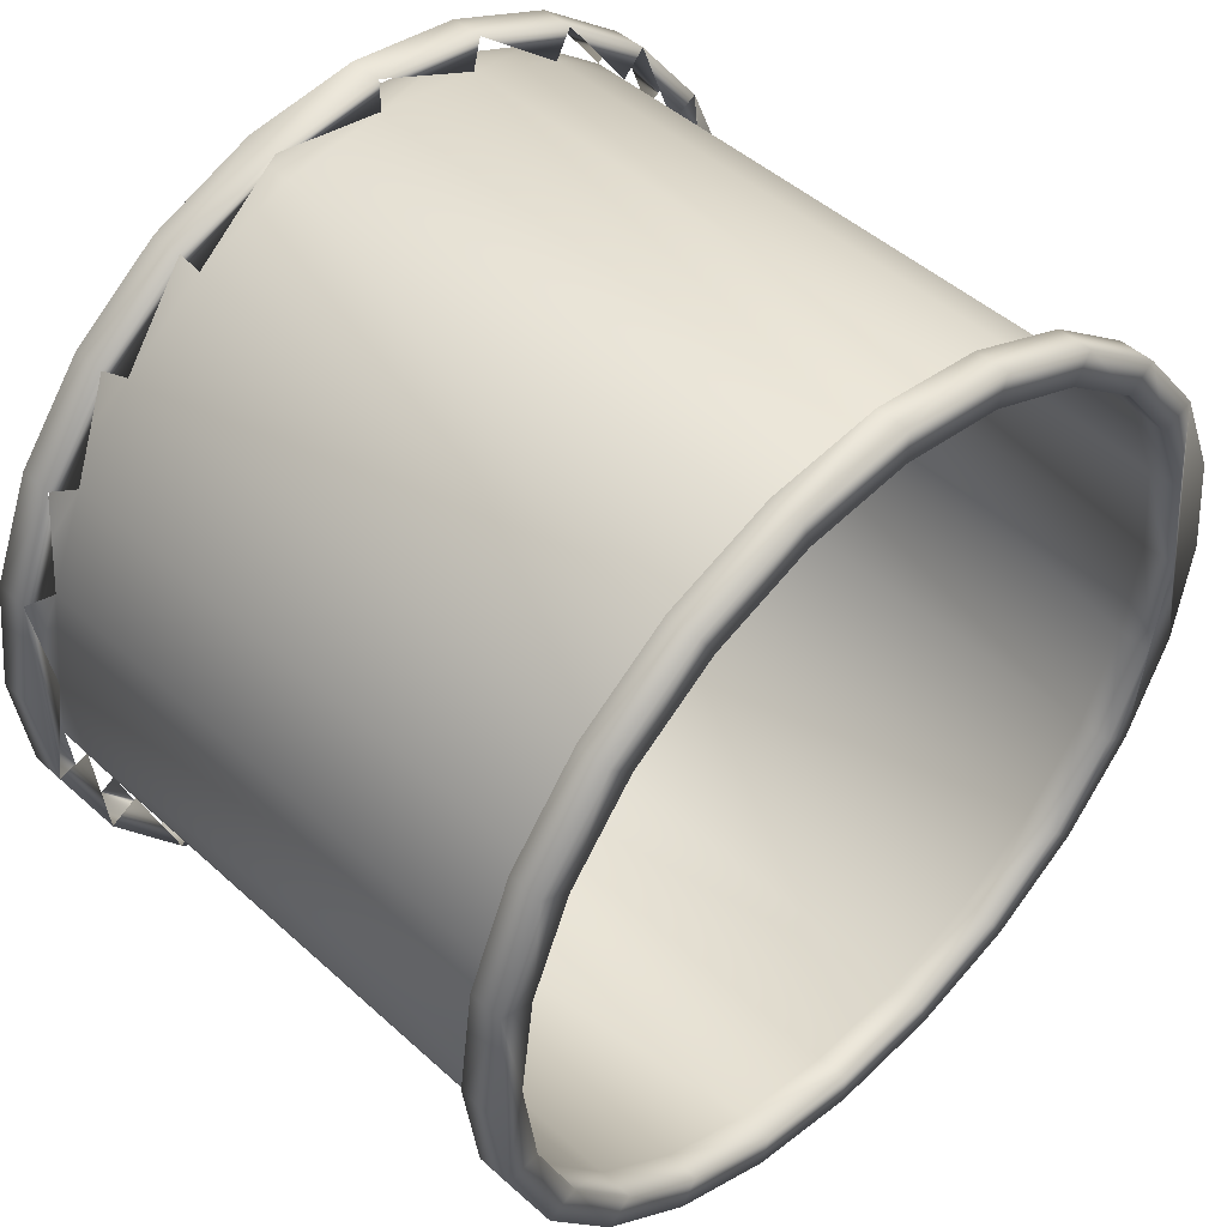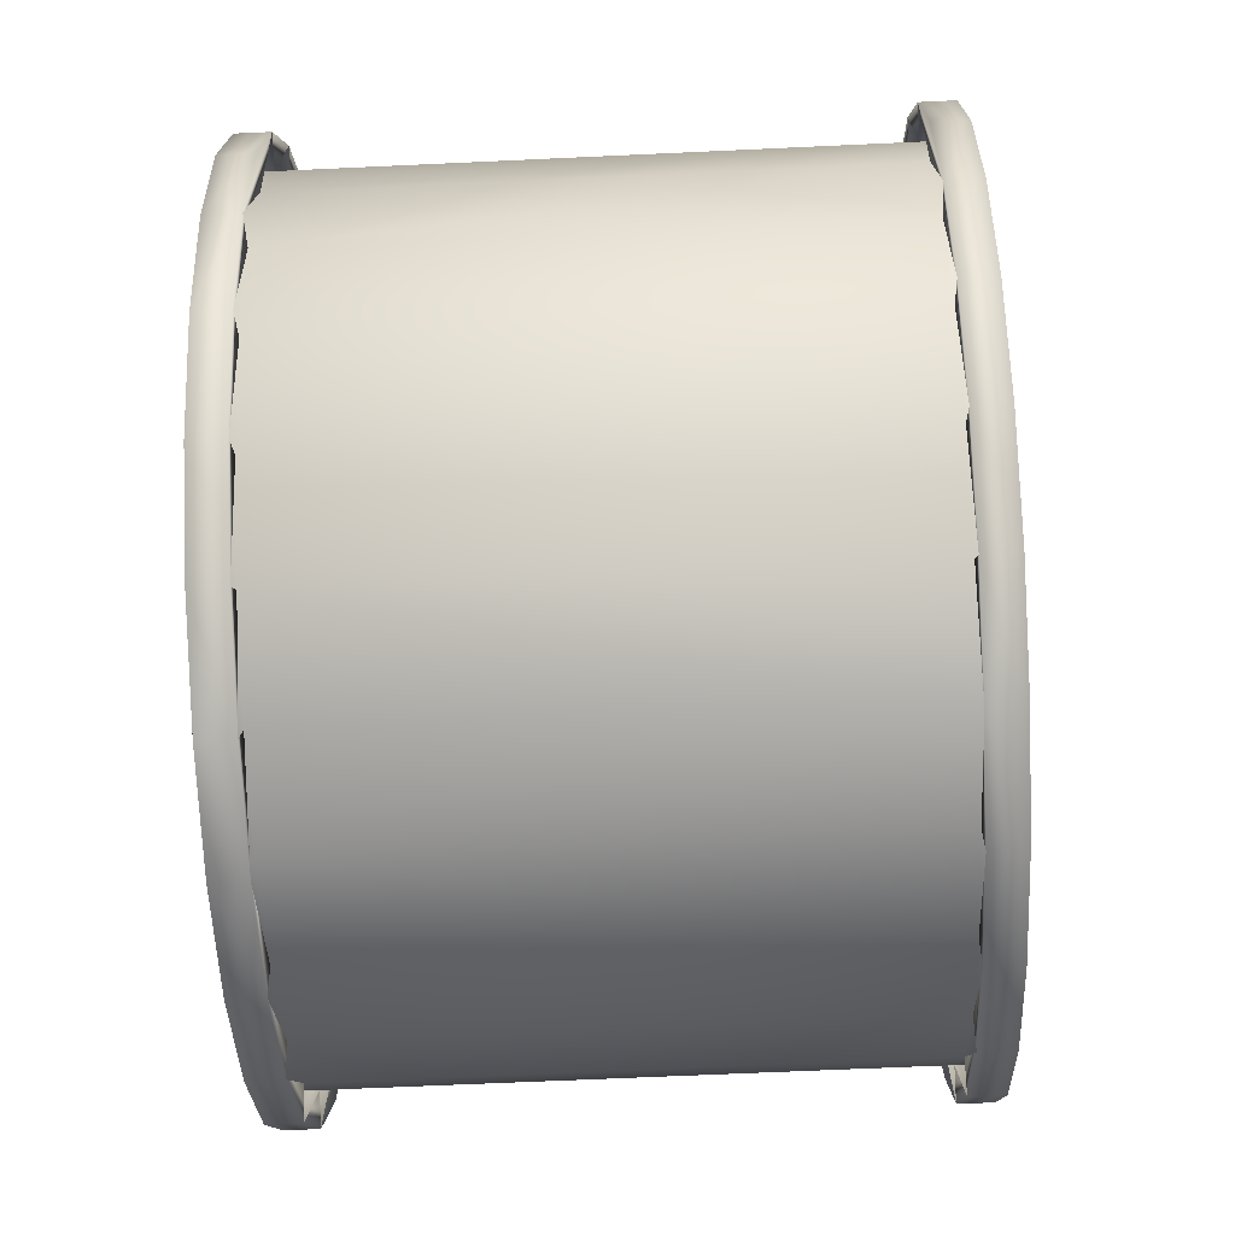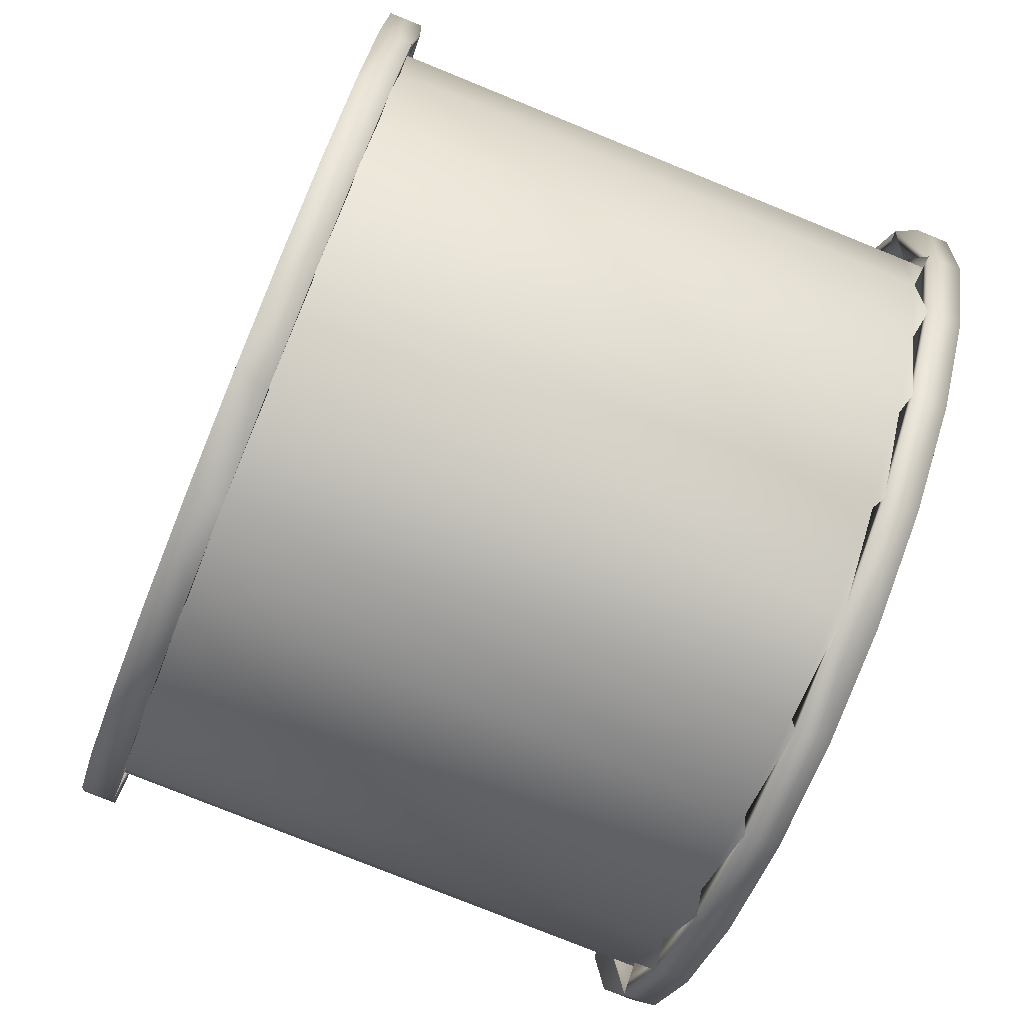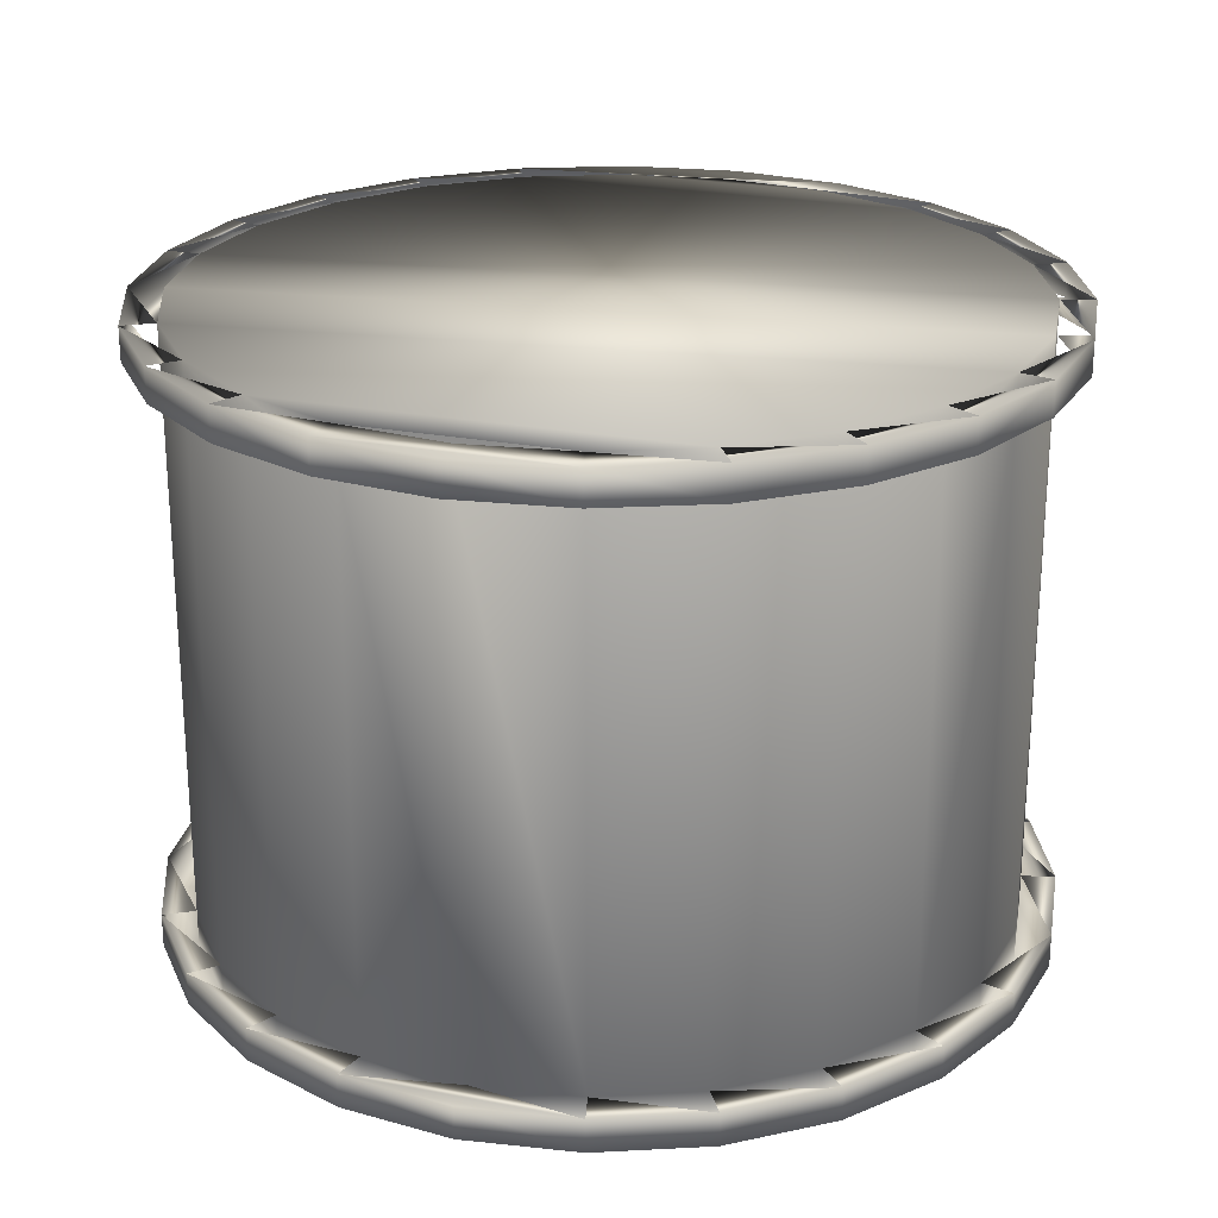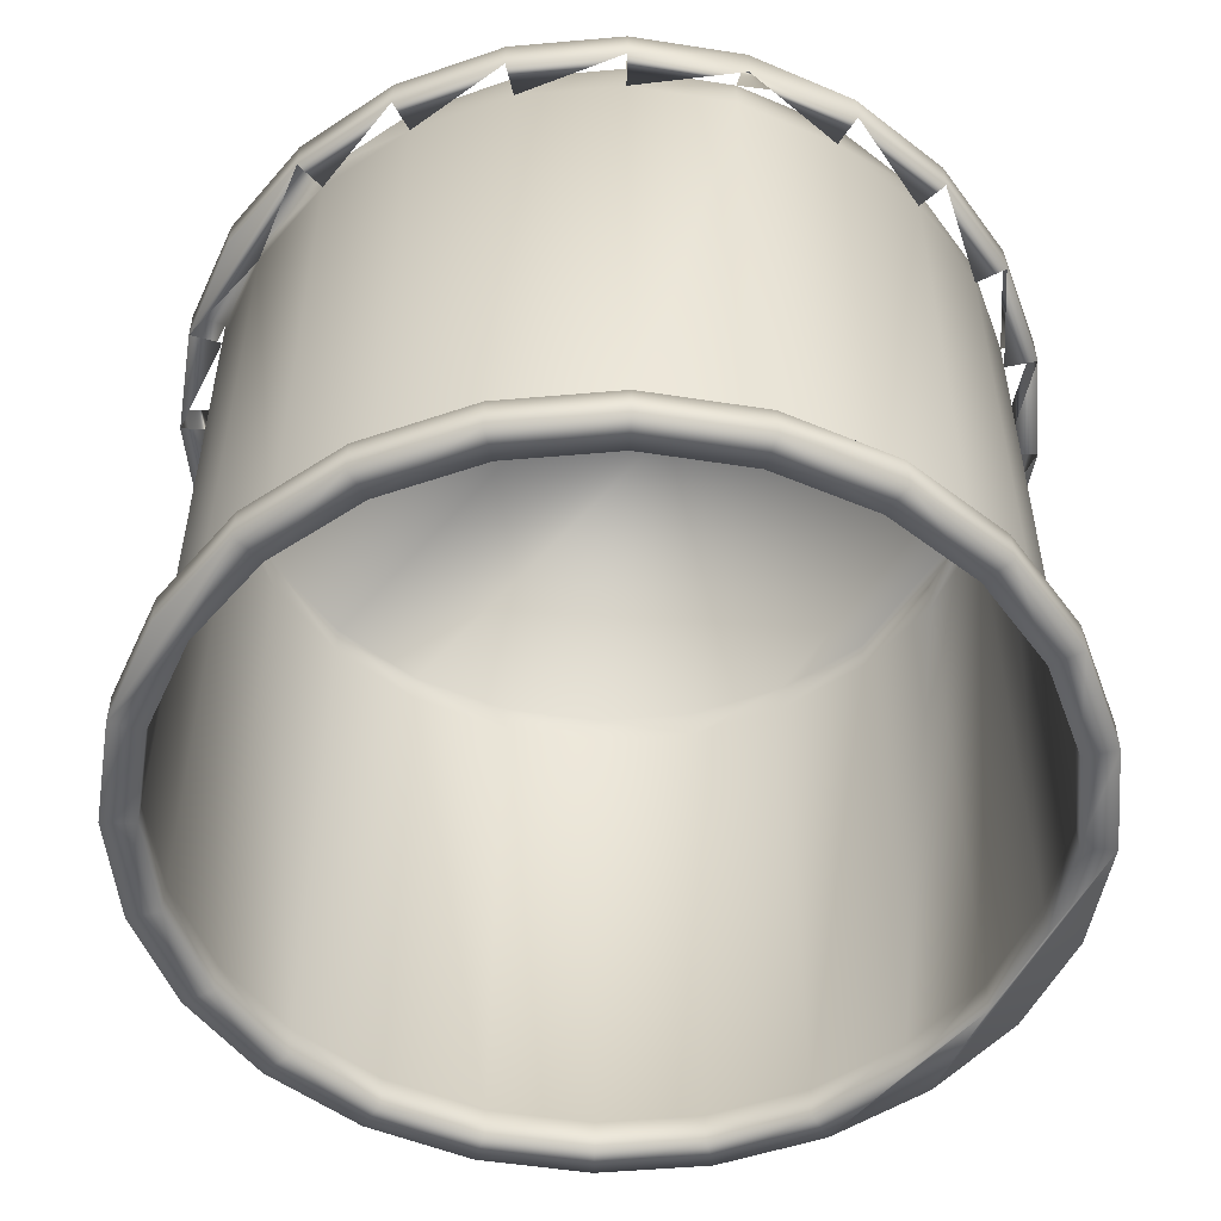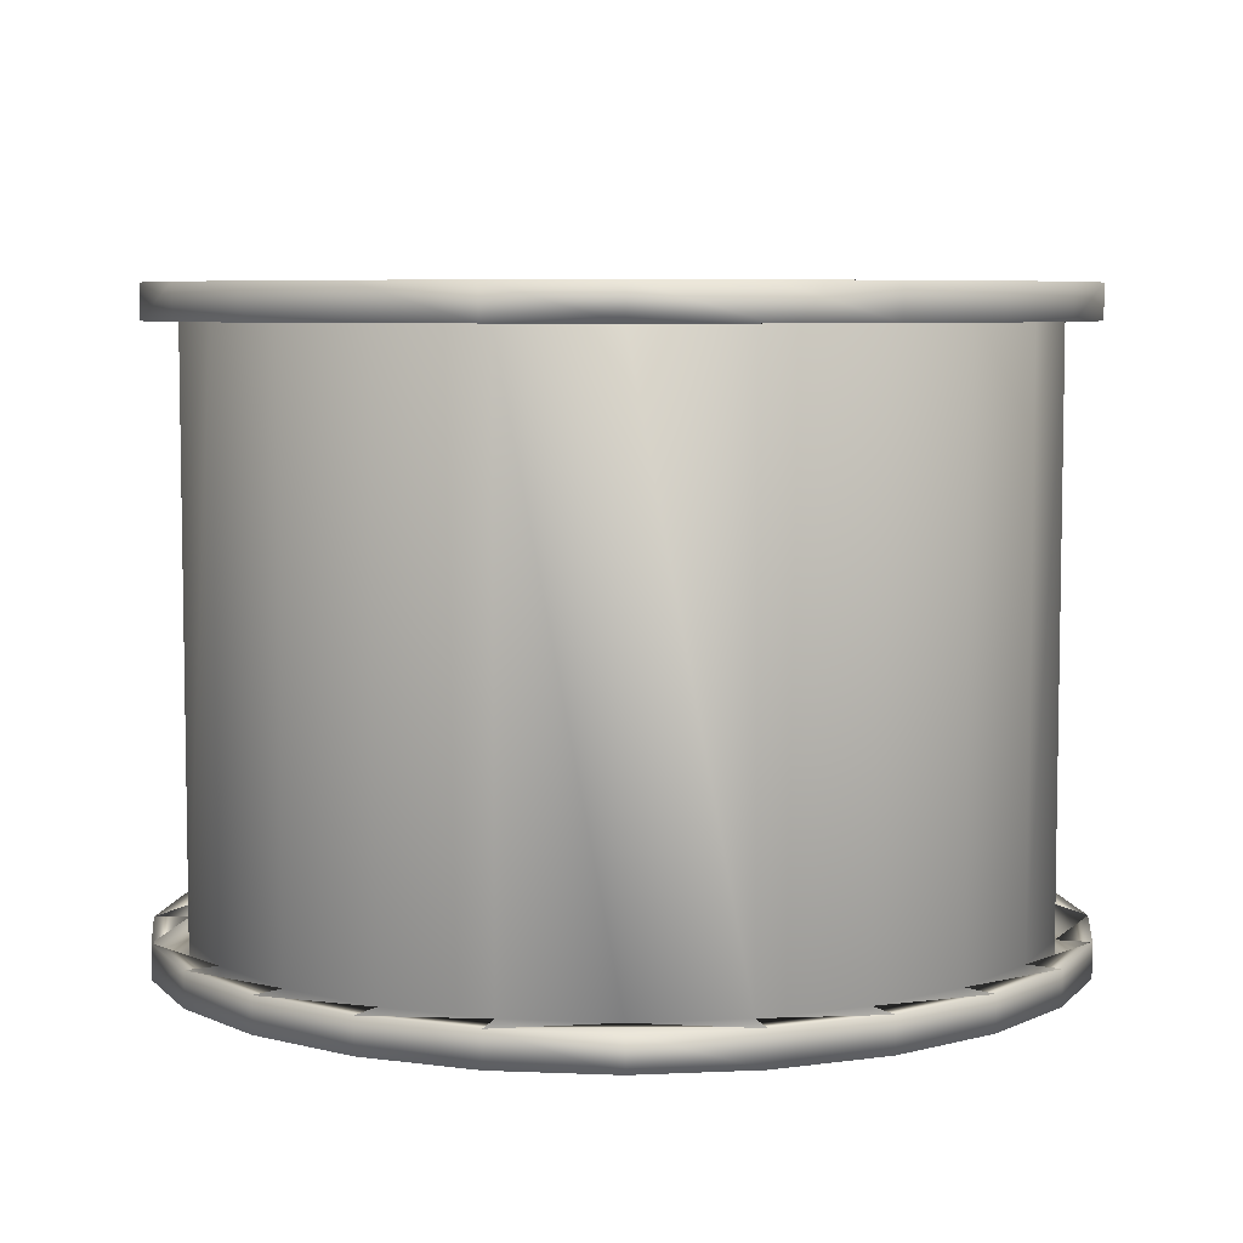
<metadata>
{"format":"obj","ext":"obj","renderer":"f3d","projection":"perspective","resolution":1024,"background":"white","views":[{"elev":47.2,"azim":135.6,"up":"+Y"},{"elev":-64.6,"azim":92.7,"up":"+Y"},{"elev":-77.3,"azim":67.9,"up":"+Y"},{"elev":23.9,"azim":107.6,"up":"+Z"},{"elev":-51.6,"azim":147.9,"up":"+Z"},{"elev":6.3,"azim":89.6,"up":"+Z"}]}
</metadata>
<code>
v 3.736 0.6886 2.438
v 3.746 0.6097 2.413
v 3.746 0.6097 2.438
v 3.736 0.6886 2.413
v 3.962 0.983 2.413
v 4.041 0.9934 1.994
v 3.962 0.983 1.994
v 4.041 0.9934 2.413
v 3.888 0.9525 2.413
v 3.888 0.9525 1.994
v 3.746 0.7675 2.438
v 3.777 0.5362 2.438
v 3.777 0.841 2.438
v 3.825 0.4731 2.438
v 3.825 0.9041 2.438
v 3.888 0.4246 2.438
v 3.888 0.9525 2.438
v 3.962 0.3942 2.438
v 3.962 0.983 2.438
v 4.041 0.3838 2.438
v 4.041 0.9934 2.438
v 4.119 0.3942 2.438
v 4.119 0.983 2.438
v 4.193 0.4246 2.438
v 4.193 0.9525 2.438
v 4.256 0.4731 2.438
v 4.256 0.9041 2.438
v 4.304 0.5362 2.438
v 4.304 0.841 2.438
v 4.335 0.6097 2.438
v 4.335 0.7675 2.438
v 4.345 0.6886 2.438
v 3.825 0.9041 2.413
v 3.825 0.9041 1.994
v 3.777 0.841 1.994
v 3.777 0.841 2.413
v 3.746 0.7675 1.994
v 3.746 0.7675 2.413
v 3.736 0.6886 1.994
v 3.746 0.6097 1.994
v 3.777 0.5362 1.994
v 3.777 0.5362 2.413
v 3.825 0.4731 1.994
v 3.825 0.4731 2.413
v 3.888 0.4246 2.413
v 3.888 0.4246 1.994
v 4.119 0.983 1.994
v 4.119 0.983 2.413
v 4.119 0.3942 2.413
v 4.041 0.3838 1.994
v 4.119 0.3942 1.994
v 4.041 0.3838 2.413
v 4.193 0.4246 2.413
v 4.193 0.4246 1.994
v 4.256 0.4731 2.413
v 4.256 0.4731 1.994
v 4.304 0.5362 1.994
v 4.304 0.5362 2.413
v 4.335 0.6097 1.994
v 4.335 0.6097 2.413
v 4.345 0.6886 1.994
v 4.345 0.6886 2.413
v 4.335 0.7675 1.994
v 4.335 0.7675 2.413
v 4.304 0.841 1.994
v 4.304 0.841 2.413
v 4.256 0.9041 1.994
v 4.256 0.9041 2.413
v 4.193 0.9525 2.413
v 4.193 0.9525 1.994
v 3.962 0.3942 2.413
v 3.962 0.3942 1.994
v 3.825 0.4731 1.968
v 3.888 0.4246 1.968
v 3.777 0.5362 1.968
v 3.746 0.6097 1.968
v 3.736 0.6886 1.968
v 3.746 0.7675 1.968
v 3.777 0.841 1.968
v 3.825 0.9041 1.968
v 3.888 0.9525 1.968
v 3.962 0.983 1.968
v 4.041 0.9934 1.968
v 4.119 0.983 1.968
v 4.193 0.9525 1.968
v 4.274 0.9221 1.968
v 4.326 0.8537 1.994
v 4.326 0.8537 1.968
v 4.274 0.9221 1.994
v 4.206 0.9745 1.994
v 4.206 0.9745 1.968
v 4.126 1.008 1.994
v 4.126 1.008 1.968
v 4.041 1.019 1.994
v 4.041 1.019 1.968
v 3.955 1.008 1.994
v 3.955 1.008 1.968
v 3.875 0.9745 1.994
v 3.875 0.9745 1.968
v 3.807 0.9221 1.994
v 3.807 0.9221 1.968
v 3.755 0.8537 1.968
v 3.755 0.8537 1.994
v 3.722 0.774 1.968
v 3.722 0.774 1.994
v 3.71 0.6886 1.968
v 3.71 0.6886 1.994
v 3.722 0.6031 1.968
v 3.722 0.6031 1.994
v 3.755 0.5235 1.968
v 3.755 0.5235 1.994
v 3.807 0.4551 1.968
v 3.807 0.4551 1.994
v 3.875 0.4026 1.994
v 3.875 0.4026 1.968
v 3.955 0.3696 1.994
v 3.955 0.3696 1.968
v 4.041 0.3584 1.994
v 4.041 0.3584 1.968
v 4.126 0.3696 1.994
v 4.126 0.3696 1.968
v 4.206 0.4026 1.994
v 4.206 0.4026 1.968
v 4.274 0.4551 1.994
v 4.274 0.4551 1.968
v 4.326 0.5235 1.968
v 4.326 0.5235 1.994
v 4.359 0.6031 1.968
v 4.359 0.6031 1.994
v 4.371 0.6886 1.968
v 4.371 0.6886 1.994
v 4.359 0.774 1.968
v 4.359 0.774 1.994
v 4.274 0.9221 2.413
v 4.326 0.8537 2.438
v 4.326 0.8537 2.413
v 4.274 0.9221 2.438
v 4.359 0.774 2.438
v 4.359 0.774 2.413
v 4.206 0.9745 2.438
v 4.206 0.9745 2.413
v 4.371 0.6886 2.413
v 4.359 0.6031 2.438
v 4.359 0.6031 2.413
v 4.371 0.6886 2.438
v 4.126 1.008 2.438
v 4.126 1.008 2.413
v 4.326 0.5235 2.438
v 4.326 0.5235 2.413
v 4.274 0.4551 2.438
v 4.274 0.4551 2.413
v 4.206 0.4026 2.413
v 4.206 0.4026 2.438
v 4.126 0.3696 2.413
v 4.126 0.3696 2.438
v 4.041 0.3584 2.413
v 4.041 0.3584 2.438
v 3.71 0.6886 2.438
v 3.722 0.6031 2.413
v 3.722 0.6031 2.438
v 3.71 0.6886 2.413
v 3.722 0.774 2.438
v 3.722 0.774 2.413
v 3.755 0.5235 2.413
v 3.755 0.5235 2.438
v 3.807 0.9221 2.438
v 3.755 0.8537 2.413
v 3.755 0.8537 2.438
v 3.807 0.9221 2.413
v 3.955 0.3696 2.438
v 3.875 0.4026 2.413
v 3.955 0.3696 2.413
v 3.875 0.4026 2.438
v 3.807 0.4551 2.413
v 3.807 0.4551 2.438
v 3.875 0.9745 2.413
v 3.875 0.9745 2.438
v 3.955 1.008 2.413
v 3.955 1.008 2.438
v 4.041 1.019 2.413
v 4.041 1.019 2.438
v 3.962 0.3942 1.968
v 4.041 0.3838 1.968
v 4.119 0.3942 1.968
v 4.193 0.4246 1.968
v 4.256 0.4731 1.968
v 4.304 0.5362 1.968
v 4.335 0.6097 1.968
v 4.345 0.6886 1.968
v 4.335 0.7675 1.968
v 4.304 0.841 1.968
v 4.256 0.9041 1.968
f 3 1 2
f 4 2 1
f 6 7 5
f 6 5 8
f 10 9 7
f 7 9 5
f 11 1 3
f 12 11 3
f 12 13 11
f 14 13 12
f 14 15 13
f 14 16 15
f 16 17 15
f 17 16 18
f 19 17 18
f 18 20 19
f 20 21 19
f 21 20 22
f 22 23 21
f 23 22 24
f 24 25 23
f 26 25 24
f 26 27 25
f 27 26 28
f 28 29 27
f 29 28 30
f 30 31 29
f 10 34 33
f 9 10 33
f 35 36 33
f 33 34 35
f 37 38 36
f 36 35 37
f 39 4 38
f 38 37 39
f 40 2 4
f 4 39 40
f 2 41 42
f 2 40 41
f 44 42 43
f 41 43 42
f 45 43 46
f 44 43 45
f 47 6 8
f 8 48 47
f 50 51 49
f 49 52 50
f 54 53 51
f 49 51 53
f 56 55 54
f 53 54 55
f 55 56 57
f 55 57 58
f 57 59 58
f 58 59 60
f 59 61 60
f 60 61 62
f 62 61 63
f 63 64 62
f 64 63 65
f 65 66 64
f 66 65 67
f 67 68 66
f 70 69 67
f 68 67 69
f 48 70 47
f 69 70 48
f 46 72 71
f 71 45 46
f 52 72 50
f 71 72 52
f 1 11 4
f 38 4 11
f 11 13 38
f 38 13 36
f 13 15 36
f 36 15 33
f 9 33 15
f 9 15 17
f 5 9 17
f 17 19 5
f 5 19 8
f 8 19 21
f 48 8 21
f 21 23 48
f 74 46 73
f 43 73 46
f 43 41 73
f 75 73 41
f 41 40 75
f 76 75 40
f 40 39 76
f 77 76 39
f 39 37 77
f 78 77 37
f 37 35 78
f 79 78 35
f 35 34 79
f 80 79 34
f 80 34 81
f 10 81 34
f 81 10 82
f 7 82 10
f 82 7 83
f 6 83 7
f 83 6 84
f 47 84 6
f 84 47 85
f 70 85 47
f 87 86 88
f 86 87 89
f 86 90 91
f 90 86 89
f 91 92 93
f 92 91 90
f 93 94 95
f 94 93 92
f 95 96 97
f 96 95 94
f 97 98 99
f 98 97 96
f 99 100 101
f 100 99 98
f 102 100 103
f 100 102 101
f 104 103 105
f 103 104 102
f 106 105 107
f 105 106 104
f 108 107 109
f 107 108 106
f 110 109 111
f 109 110 108
f 112 111 113
f 111 112 110
f 112 114 115
f 114 112 113
f 115 116 117
f 116 115 114
f 117 118 119
f 118 117 116
f 119 120 121
f 120 119 118
f 121 122 123
f 122 121 120
f 123 124 125
f 124 123 122
f 124 126 125
f 126 124 127
f 127 128 126
f 128 127 129
f 129 130 128
f 130 129 131
f 131 132 130
f 132 131 133
f 133 88 132
f 88 133 87
f 105 109 107
f 109 105 111
f 111 105 39
f 111 41 113
f 113 43 114
f 114 46 116
f 116 72 118
f 118 50 120
f 120 54 122
f 122 56 124
f 124 57 127
f 127 59 129
f 103 39 105
f 35 103 100
f 34 100 98
f 10 98 96
f 7 96 94
f 47 94 92
f 70 92 90
f 67 90 89
f 65 89 87
f 63 87 133
f 61 133 129
f 129 133 131
f 135 134 136
f 134 135 137
f 138 136 139
f 136 138 135
f 134 140 141
f 140 134 137
f 143 142 144
f 142 143 145
f 145 139 142
f 139 145 138
f 25 68 69
f 25 27 68
f 23 69 48
f 23 25 69
f 141 146 147
f 146 141 140
f 66 68 29
f 29 68 27
f 148 144 149
f 144 148 143
f 150 149 151
f 149 150 148
f 152 150 151
f 150 152 153
f 154 153 152
f 153 154 155
f 156 155 154
f 155 156 157
f 159 158 160
f 158 159 161
f 161 162 158
f 162 161 163
f 164 160 165
f 160 164 159
f 167 166 168
f 166 167 169
f 163 168 162
f 168 163 167
f 171 170 172
f 170 171 173
f 174 173 171
f 173 174 175
f 174 165 175
f 165 174 164
f 172 157 156
f 157 172 170
f 176 166 169
f 166 176 177
f 178 177 176
f 177 178 179
f 180 179 178
f 179 180 181
f 147 181 180
f 181 147 146
f 159 163 161
f 163 159 167
f 167 159 4
f 167 36 169
f 169 33 176
f 176 9 178
f 178 5 180
f 180 8 147
f 147 69 141
f 141 68 134
f 134 66 136
f 136 64 139
f 164 4 159
f 42 164 174
f 44 174 171
f 45 171 172
f 71 172 156
f 49 156 154
f 53 154 152
f 55 152 151
f 58 151 149
f 60 149 144
f 62 144 139
f 139 144 142
f 162 160 158
f 160 162 165
f 165 162 1
f 165 12 175
f 175 14 173
f 173 16 170
f 170 18 157
f 157 20 155
f 155 24 153
f 153 26 150
f 150 28 148
f 148 30 143
f 143 30 32
f 168 1 162
f 13 168 166
f 15 166 177
f 17 177 179
f 19 179 181
f 23 181 146
f 25 146 140
f 27 140 137
f 29 137 135
f 31 135 138
f 31 138 32
f 32 138 143
f 143 138 145
f 30 60 62
f 32 30 62
f 62 64 32
f 31 32 64
f 64 66 31
f 31 66 29
f 16 44 45
f 14 44 16
f 45 71 18
f 18 16 45
f 20 71 52
f 18 71 20
f 12 3 42
f 2 42 3
f 14 12 44
f 12 42 44
f 52 49 22
f 22 20 52
f 24 49 53
f 22 49 24
f 26 53 55
f 26 24 53
f 26 55 58
f 58 28 26
f 28 58 60
f 30 28 60
f 182 72 74
f 46 74 72
f 183 50 182
f 72 182 50
f 184 51 183
f 50 183 51
f 185 54 184
f 51 184 54
f 186 56 185
f 54 185 56
f 186 187 56
f 57 56 187
f 187 188 57
f 59 57 188
f 188 189 59
f 61 59 189
f 189 190 61
f 63 61 190
f 190 191 63
f 65 63 191
f 191 192 65
f 67 65 192
f 85 70 192
f 67 192 70
f 108 104 106
f 104 108 102
f 102 108 77
f 102 77 78
f 102 78 79
f 102 79 101
f 101 79 80
f 101 80 99
f 99 80 81
f 99 81 97
f 97 81 82
f 97 82 95
f 95 82 83
f 95 83 93
f 93 83 84
f 93 84 85
f 93 85 91
f 91 85 192
f 91 192 86
f 86 192 191
f 86 191 88
f 88 191 190
f 88 190 132
f 132 190 189
f 110 77 108
f 77 110 76
f 76 110 75
f 75 110 112
f 75 112 73
f 73 112 115
f 73 115 74
f 74 115 117
f 74 117 182
f 182 117 119
f 182 119 183
f 183 119 184
f 184 119 121
f 184 121 185
f 185 121 123
f 185 123 186
f 186 123 125
f 186 125 187
f 187 125 126
f 187 126 188
f 188 126 128
f 188 128 189
f 189 128 132
f 132 128 130

</code>
